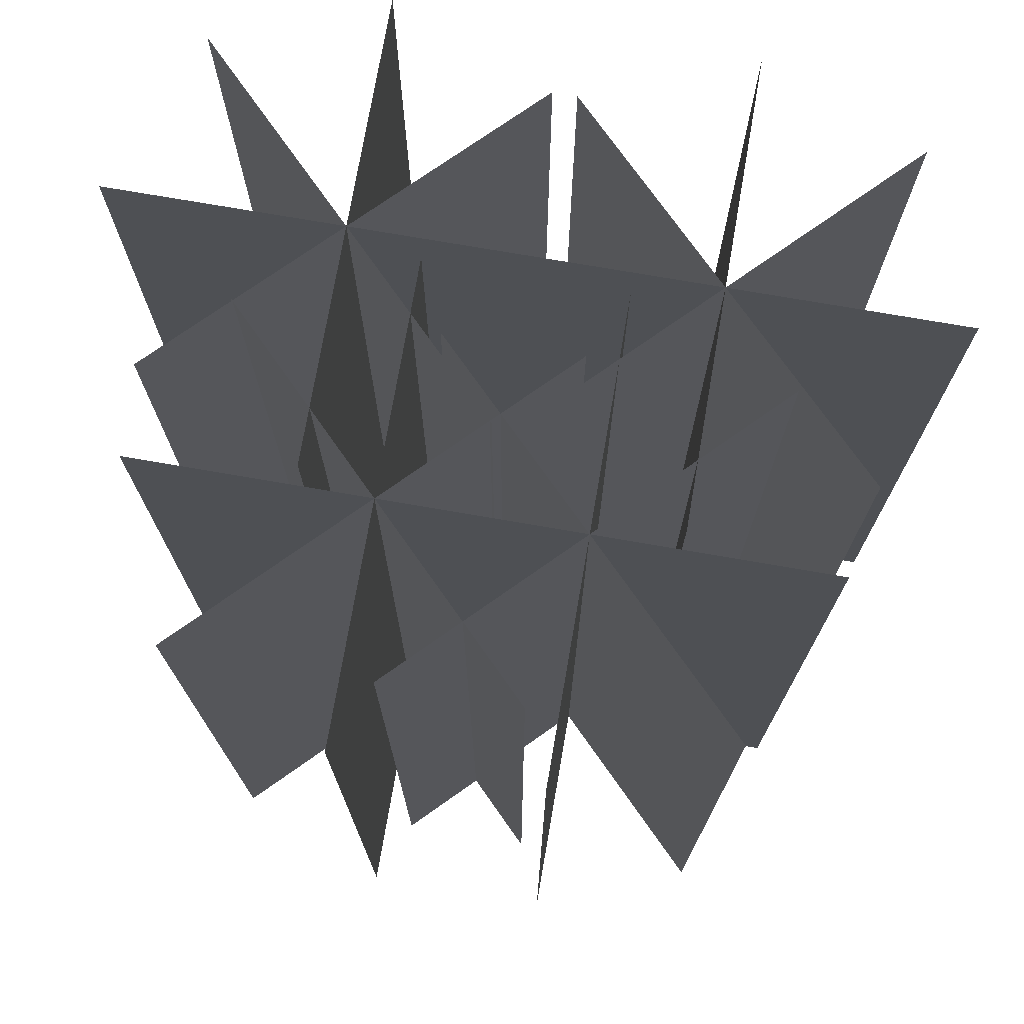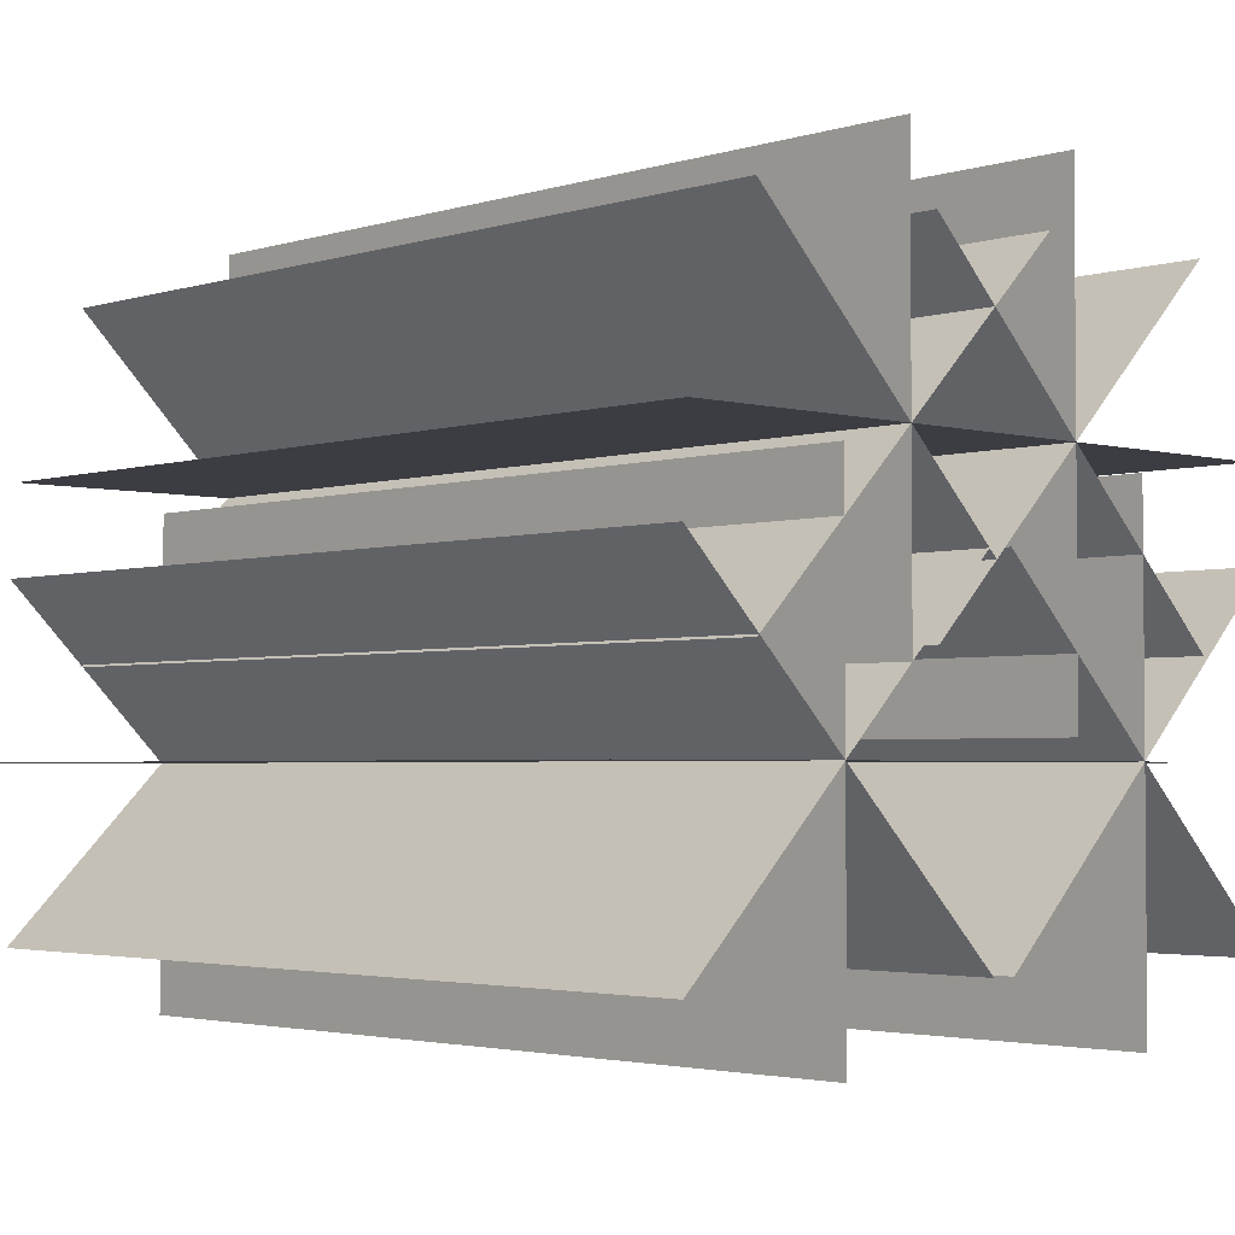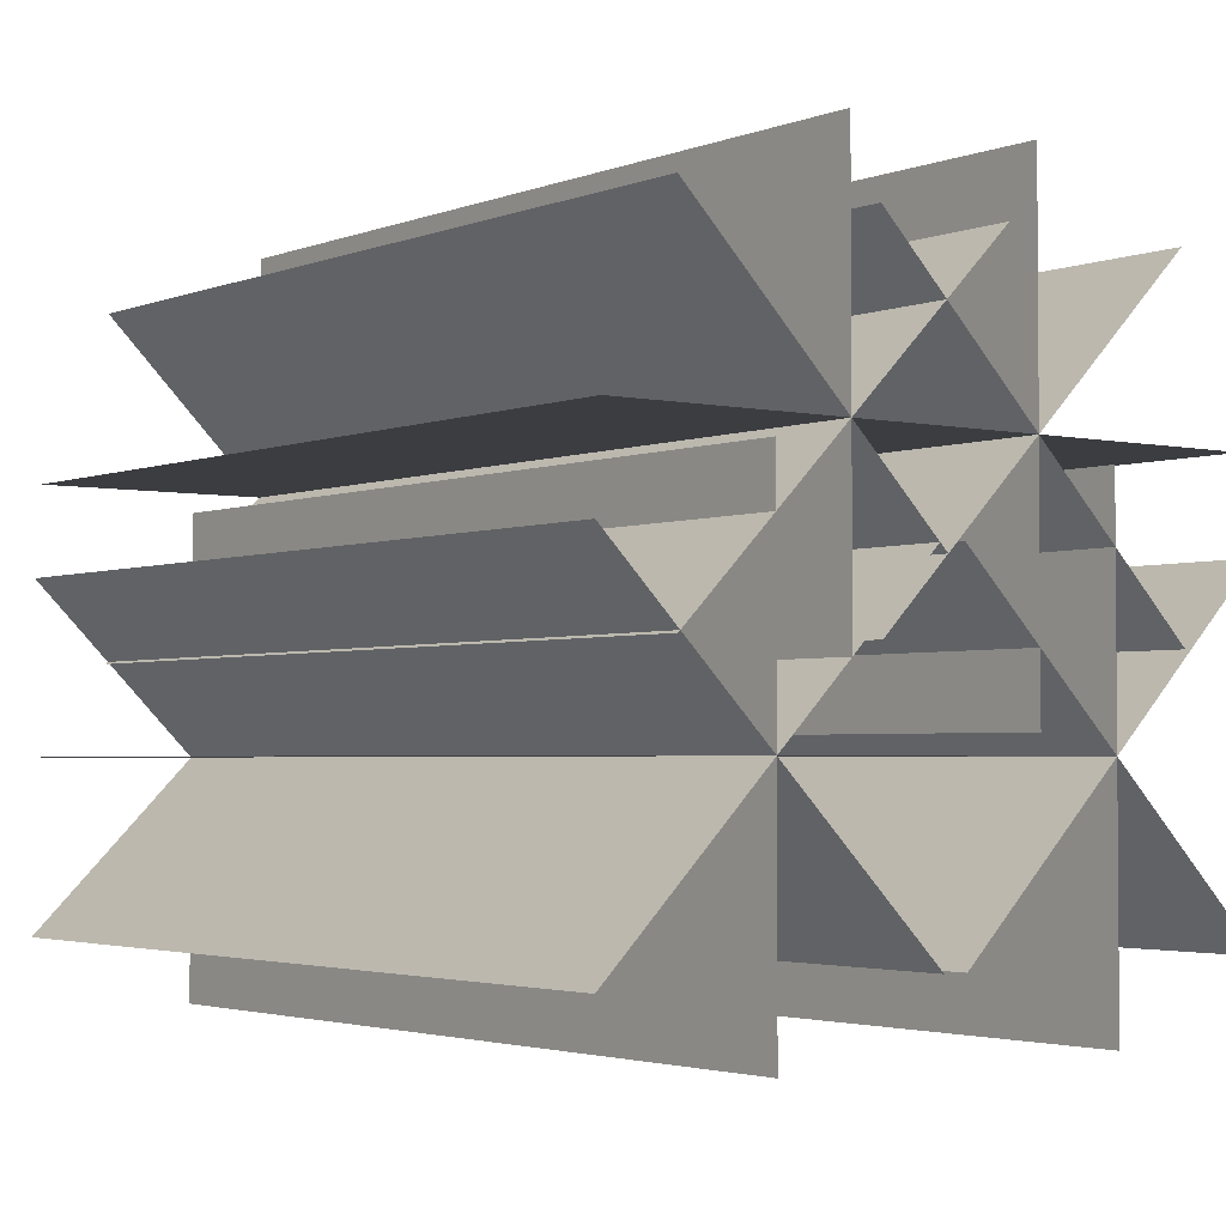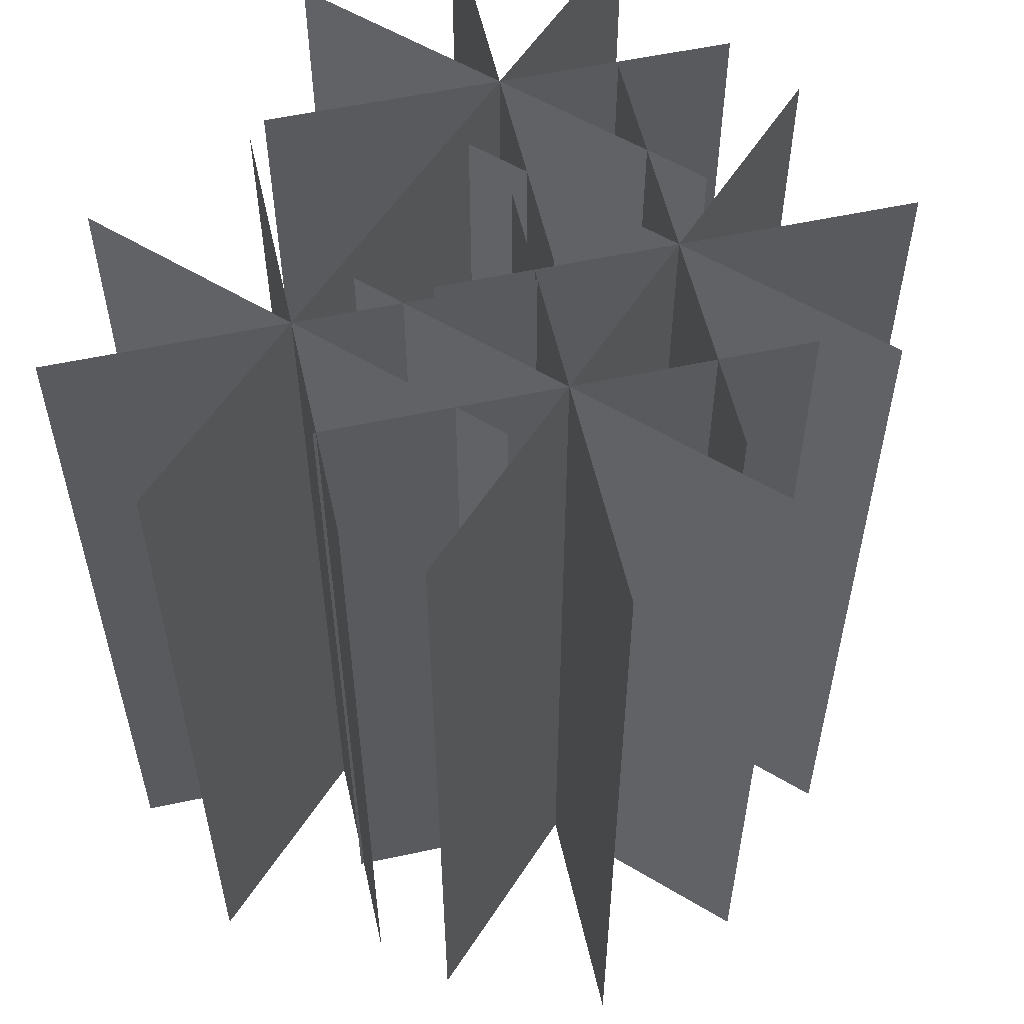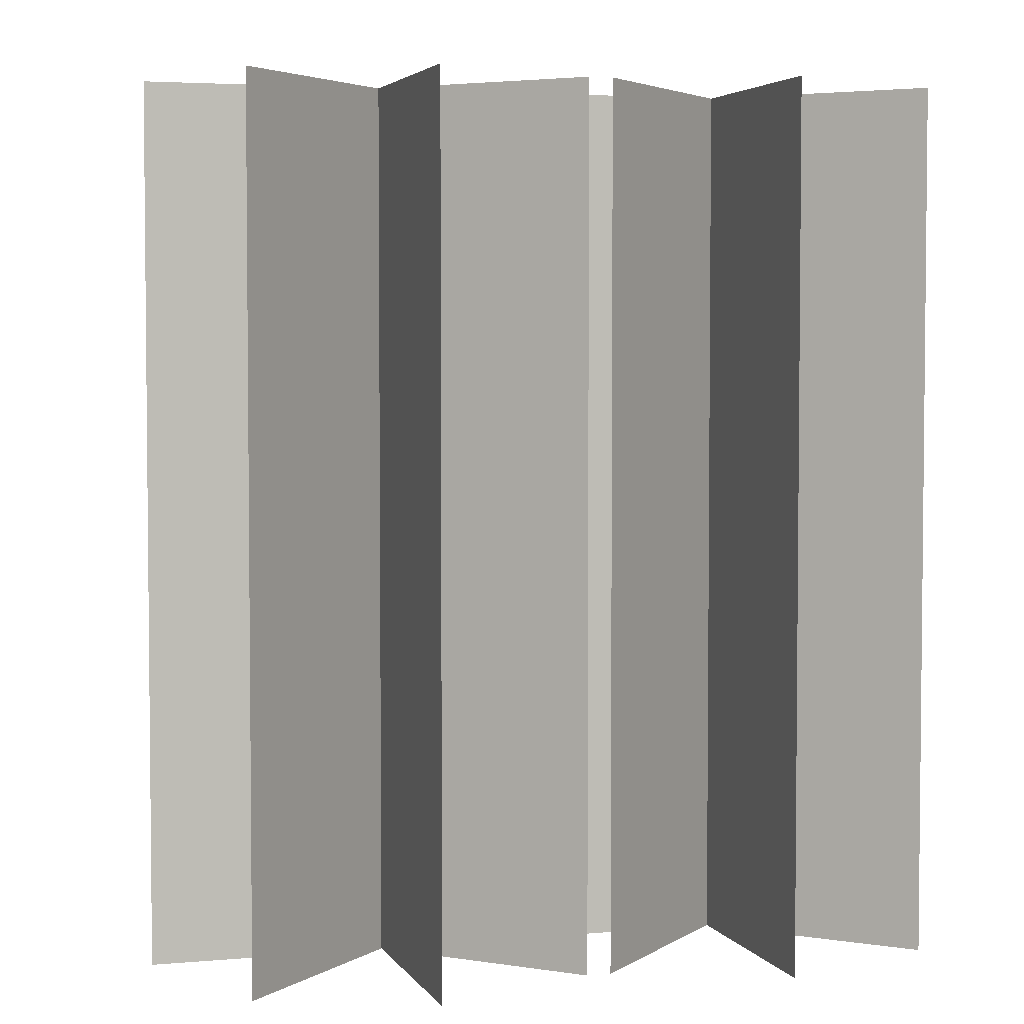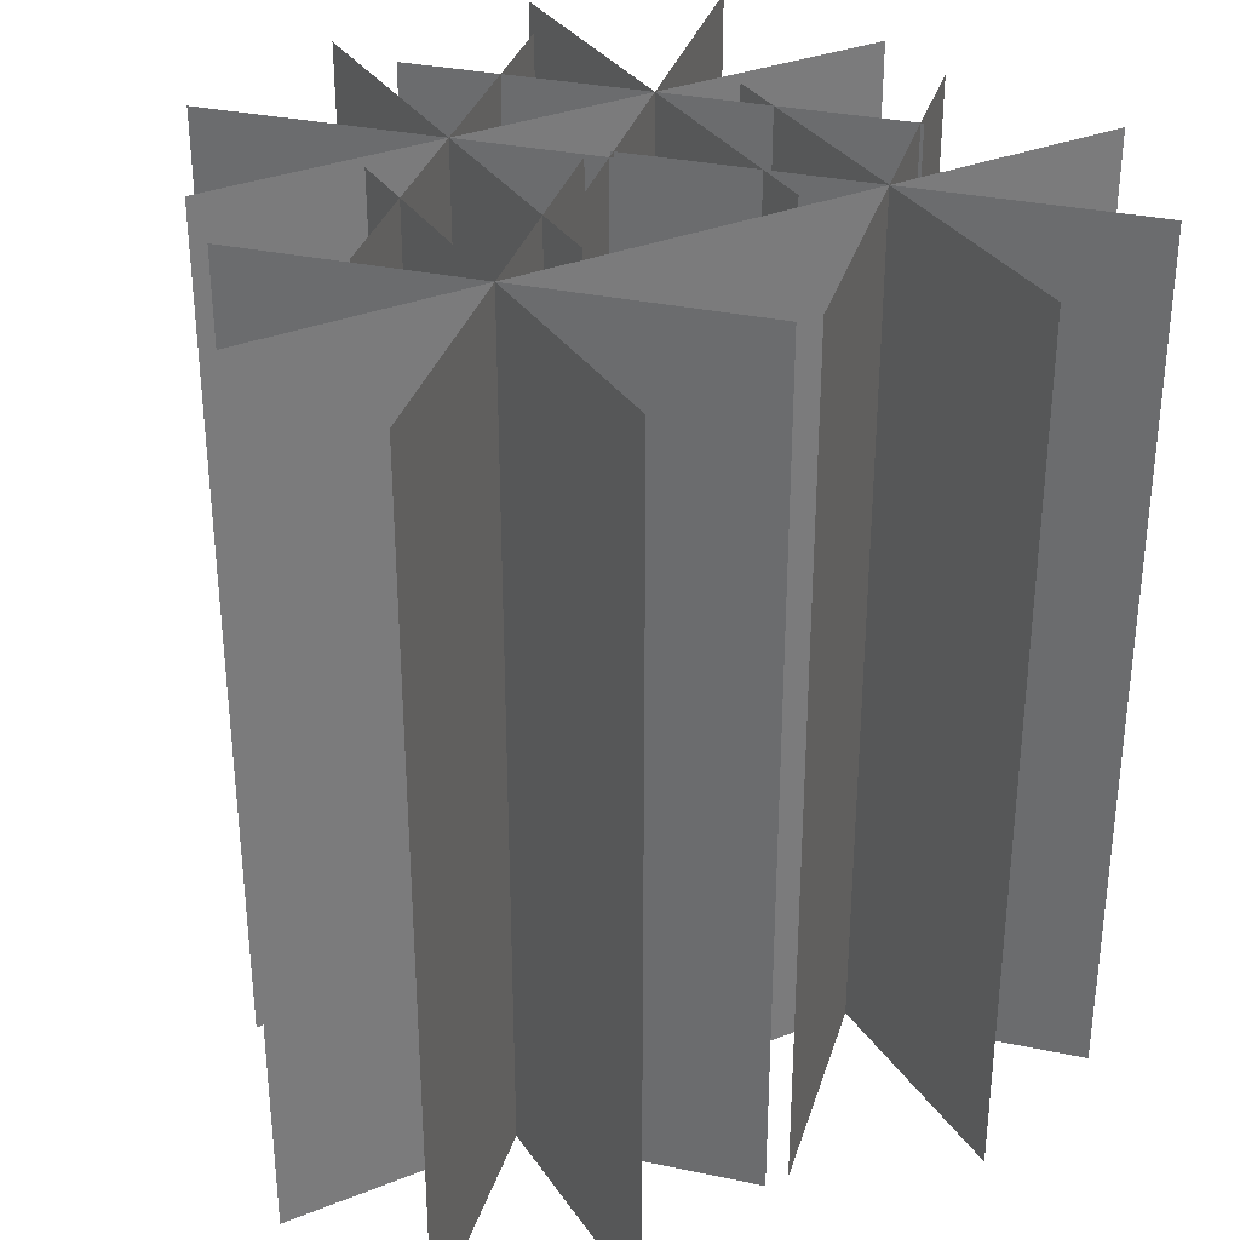
<metadata>
{"format":"obj","ext":"obj","renderer":"f3d","projection":"perspective","resolution":1024,"background":"white","views":[{"elev":74.6,"azim":9.8,"up":"+Y"},{"elev":-2.9,"azim":-43.0,"up":"+Z"},{"elev":-2.8,"azim":-37.0,"up":"+Z"},{"elev":56.2,"azim":-57.7,"up":"+Y"},{"elev":3.8,"azim":163.1,"up":"+Y"},{"elev":33.2,"azim":151.2,"up":"+Y"}]}
</metadata>
<code>
g default
v -1.525 2.05 -6.056
v -3.777 2.05 -3.804
v -1.525 7.957 -6.056
v -3.777 7.957 -3.804
g polySurface106 pasted__polySurface148
f 2 4 1
f 1 4 3
g default
v -3.777 2.05 -6.056
v -1.525 2.05 -3.804
v -3.777 7.957 -6.056
v -1.525 7.957 -3.804
g pasted__polySurface148 polySurface84
f 6 8 5
f 5 8 7
g default
v -1.023 2.05 -4.335
v -3.274 2.05 -2.084
v -1.023 7.957 -4.335
v -3.274 7.957 -2.084
g pasted__polySurface148 polySurface102
f 10 12 9
f 9 12 11
g default
v 0.8889 2.05 -6.056
v -1.363 2.05 -3.804
v 0.8889 7.957 -6.056
v -1.363 7.957 -3.804
g pasted__polySurface148 polySurface114
f 14 16 13
f 13 16 15
g default
v -2.408 2.05 -3.21
v 0.7765 2.05 -3.21
v -2.408 7.957 -3.21
v 0.7765 7.957 -3.21
g pasted__polySurface148 polySurface97
f 18 20 17
f 17 20 19
g default
v -1.829 2.05 -4.93
v 1.355 2.05 -4.93
v -1.829 7.957 -4.93
v 1.355 7.957 -4.93
g pasted__polySurface148 polySurface92
f 22 24 21
f 21 24 23
g default
v 0.3102 2.05 -4.335
v -1.941 2.05 -2.084
v 0.3102 7.957 -4.335
v -1.941 7.957 -2.084
g pasted__polySurface148 polySurface108
f 26 28 25
f 25 28 27
g default
v -3.741 2.05 -3.21
v -0.5566 2.05 -3.21
v -3.741 7.957 -3.21
v -0.5566 7.957 -3.21
g pasted__polySurface148 polySurface109
f 30 32 29
f 29 32 31
g default
v -4.243 2.05 -4.93
v -1.059 2.05 -4.93
v -4.243 7.957 -4.93
v -1.059 7.957 -4.93
g pasted__polySurface148 polySurface107
f 34 36 33
f 33 36 35
g default
v -3.274 2.05 -4.335
v -1.023 2.05 -2.084
v -3.274 7.957 -4.335
v -1.023 7.957 -2.084
g pasted__polySurface148 polySurface118
f 38 40 37
f 37 40 39
g default
v -1.363 2.05 -6.056
v 0.8889 2.05 -3.804
v -1.363 7.957 -6.056
v 0.8889 7.957 -3.804
g pasted__polySurface148 polySurface105
f 42 44 41
f 41 44 43
g default
v -2.149 2.05 -1.618
v -2.149 2.05 -4.802
v -2.149 7.957 -1.618
v -2.149 7.957 -4.802
g pasted__polySurface148 polySurface95
f 46 48 45
f 45 48 47
g default
v -2.651 2.05 -3.338
v -2.651 2.05 -6.522
v -2.651 7.957 -3.338
v -2.651 7.957 -6.522
g pasted__polySurface148 polySurface104
f 50 52 49
f 49 52 51
g default
v -0.2369 2.05 -3.338
v -0.2369 2.05 -6.522
v -0.2369 7.957 -3.338
v -0.2369 7.957 -6.522
g pasted__polySurface148 polySurface86
f 54 56 53
f 53 56 55
g default
v -1.941 2.05 -4.335
v 0.3102 2.05 -2.084
v -1.941 7.957 -4.335
v 0.3102 7.957 -2.084
g pasted__polySurface148 polySurface116
f 58 60 57
f 57 60 59
g default
v -0.8156 2.05 -1.618
v -0.8156 2.05 -4.802
v -0.8156 7.957 -1.618
v -0.8156 7.957 -4.802
g pasted__polySurface148 polySurface117
f 62 64 61
f 61 64 63

</code>
